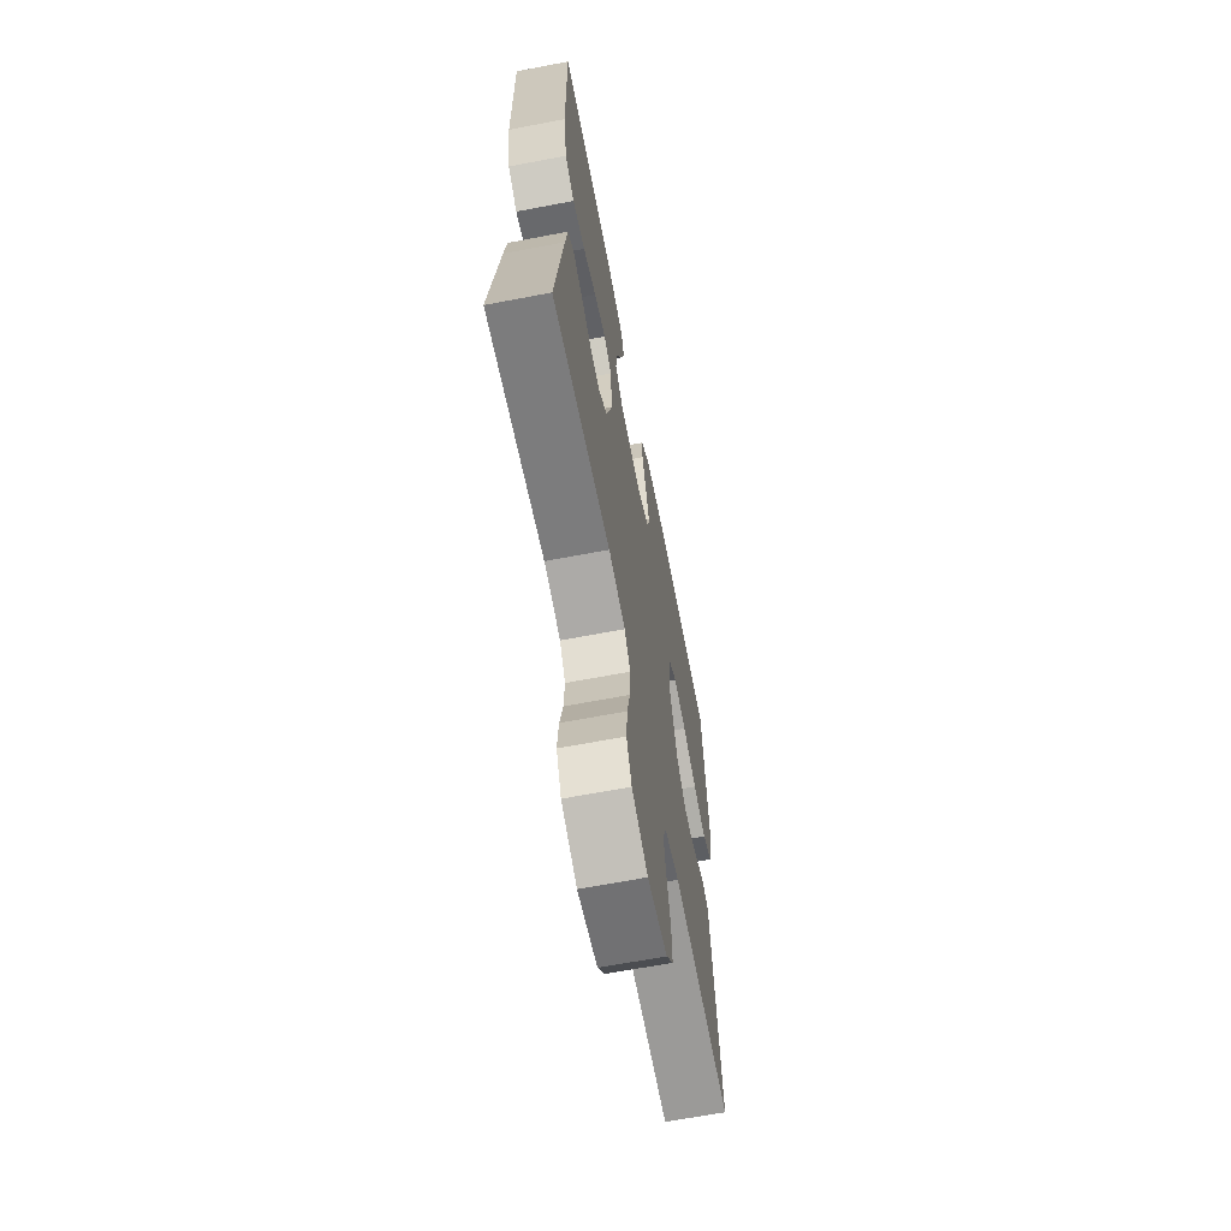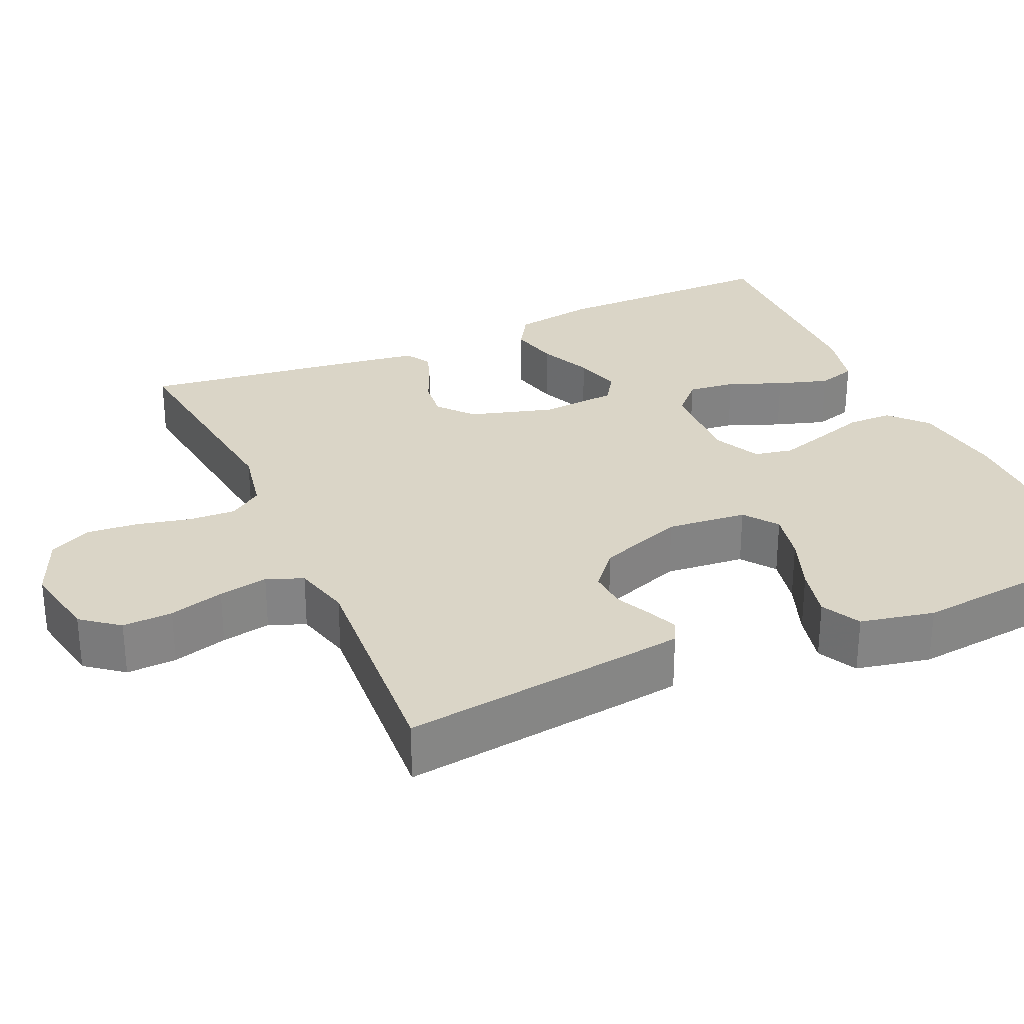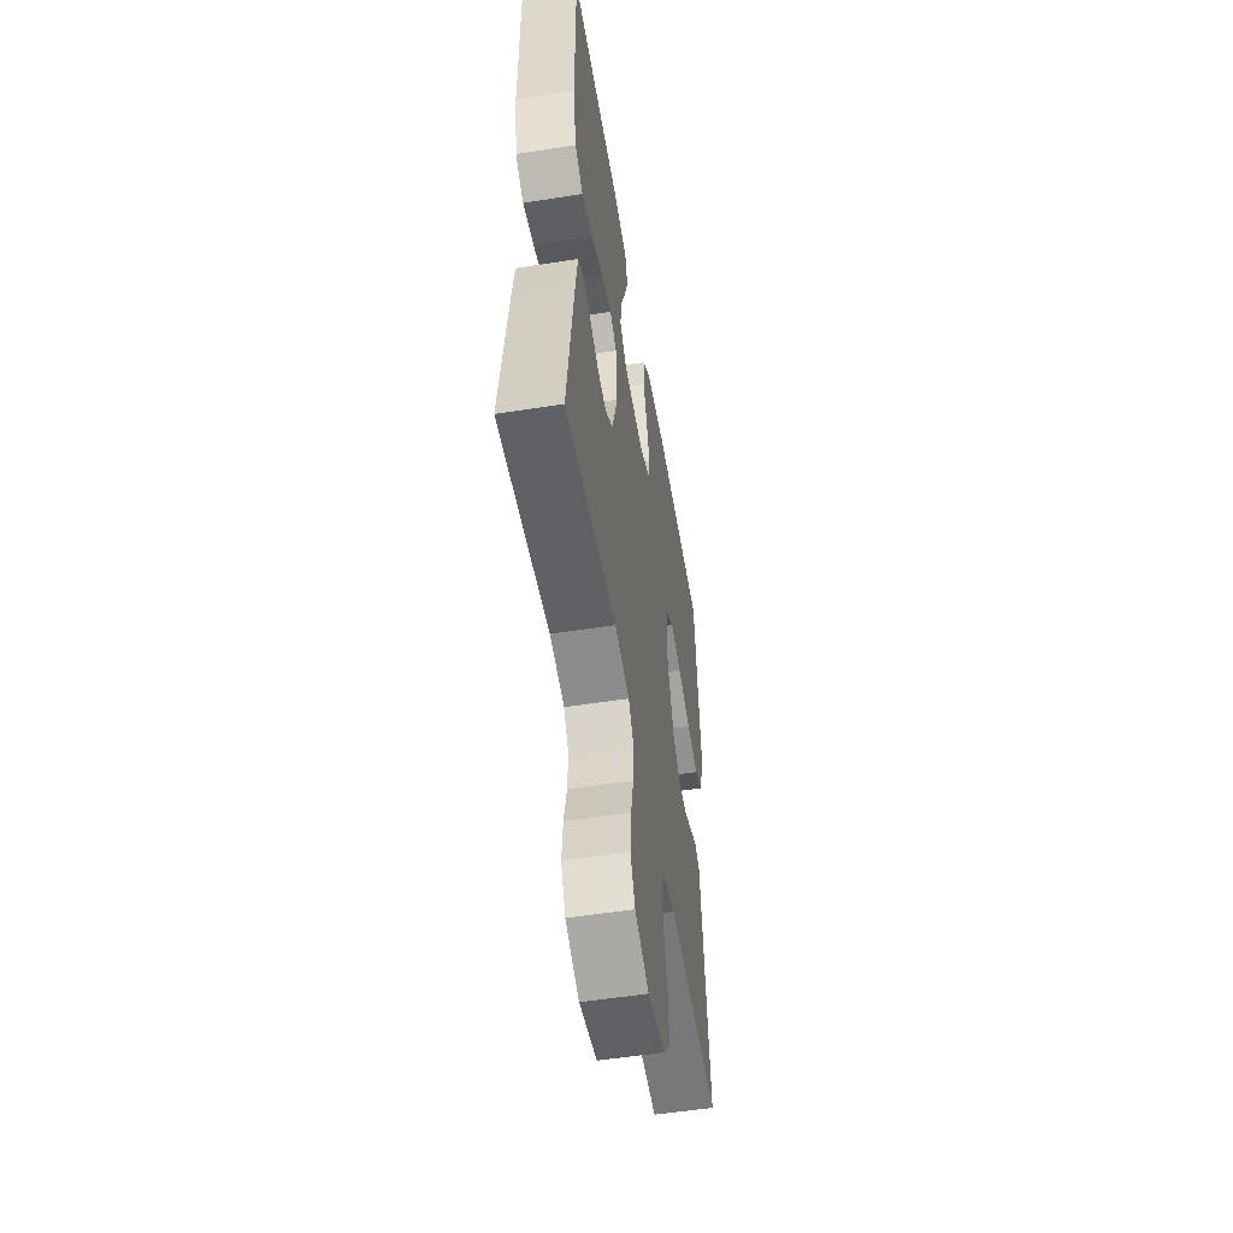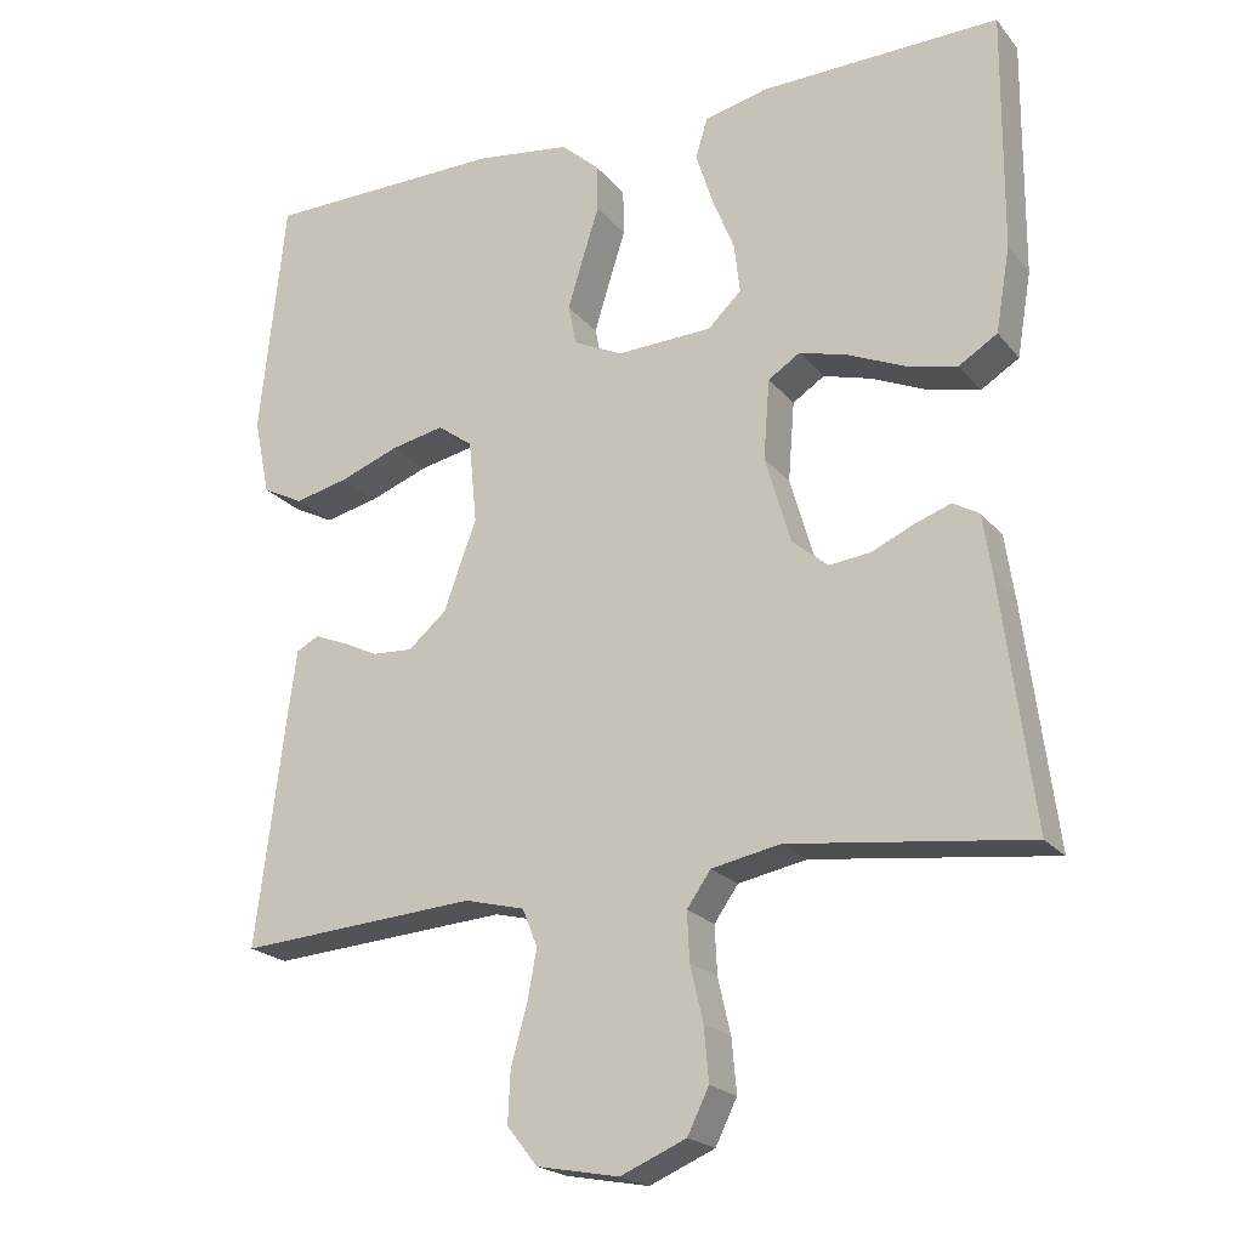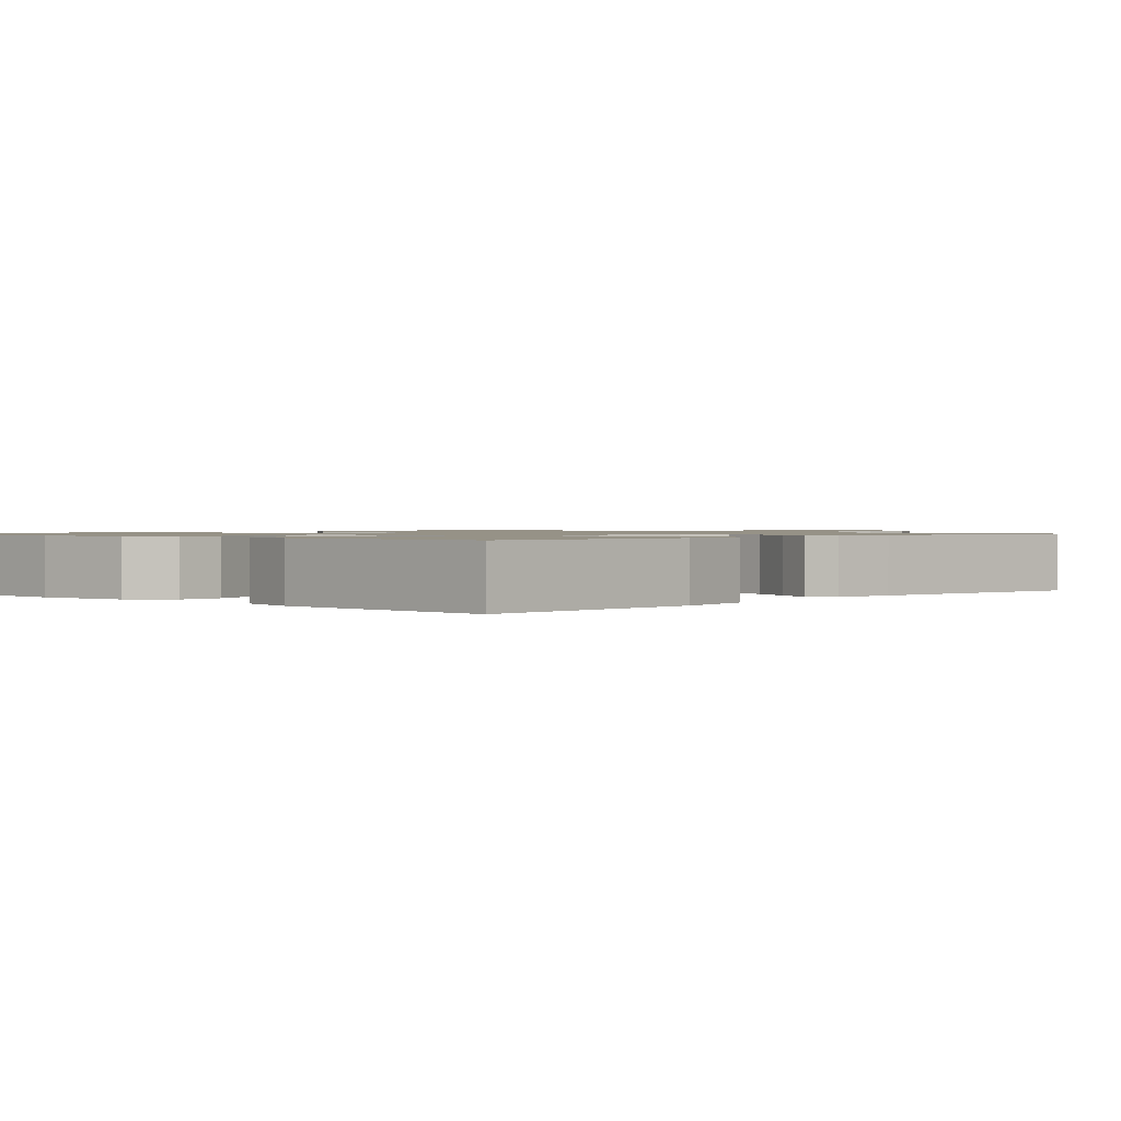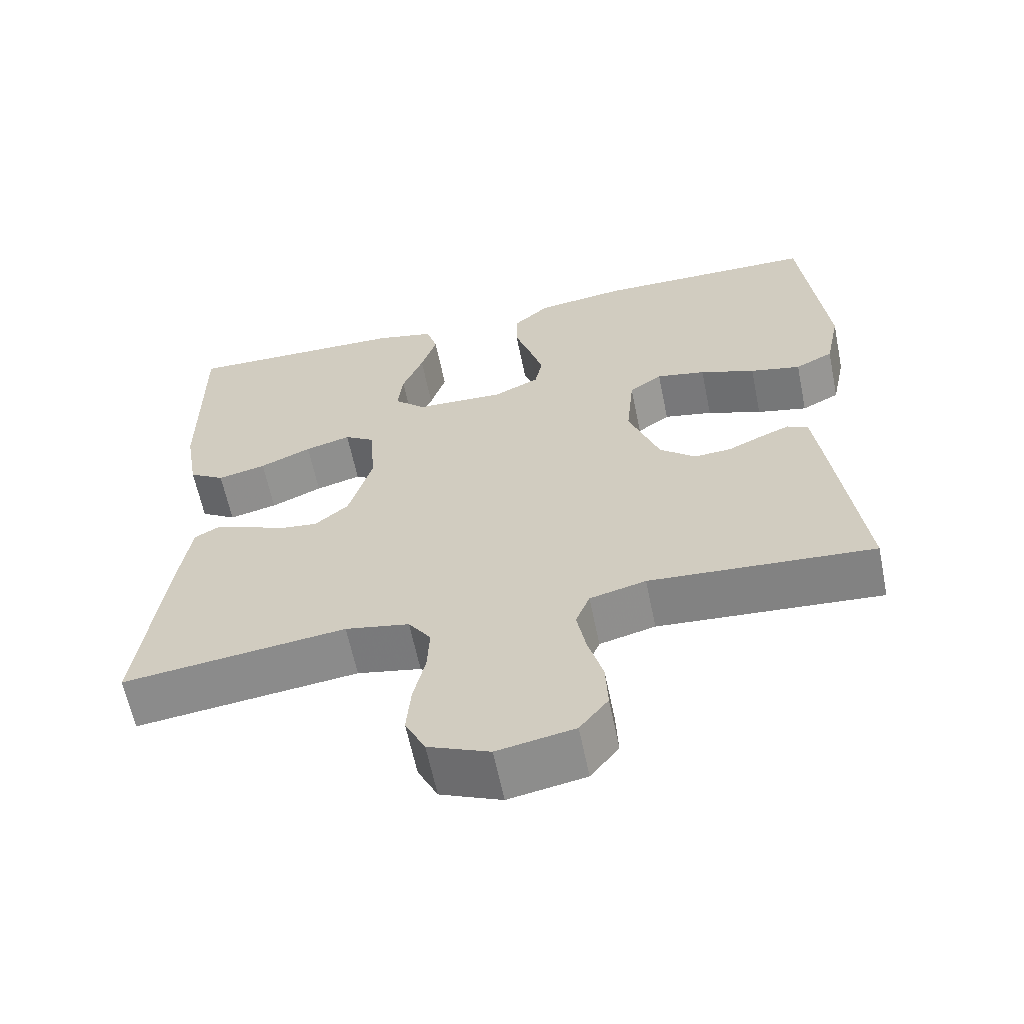
<metadata>
{"format":"obj","ext":"obj","renderer":"f3d","projection":"perspective","resolution":1024,"background":"white","views":[{"elev":-65.4,"azim":100.9,"up":"+Z"},{"elev":29.0,"azim":-114.2,"up":"+Y"},{"elev":-53.5,"azim":99.5,"up":"+Z"},{"elev":-20.9,"azim":27.7,"up":"+Z"},{"elev":1.1,"azim":43.2,"up":"+Y"},{"elev":-62.1,"azim":-168.4,"up":"+Z"}]}
</metadata>
<code>
v 0.5 0.07 0.5
v 0.498 0.07 0.2
v 0.48 0.07 0.094
v 0.432 0.07 0.064
v 0.367 0.07 0.079
v 0.298 0.07 0.109
v 0.237 0.07 0.126
v 0.197 0.07 0.1
v 0.189 0.07 0
v 0.221 0.07 -0.109
v 0.266 0.07 -0.147
v 0.318 0.07 -0.141
v 0.371 0.07 -0.117
v 0.416 0.07 -0.101
v 0.449 0.07 -0.12
v 0.461 0.07 -0.2
v 0.5 0.07 -0.5
v 0.2 0.07 -0.464
v 0.114 0.07 -0.481
v 0.084 0.07 -0.524
v 0.087 0.07 -0.585
v 0.103 0.07 -0.654
v 0.109 0.07 -0.721
v 0.082 0.07 -0.776
v 0 0.07 -0.811
v -0.103 0.07 -0.792
v -0.141 0.07 -0.744
v -0.138 0.07 -0.679
v -0.118 0.07 -0.608
v -0.106 0.07 -0.544
v -0.125 0.07 -0.497
v -0.2 0.07 -0.478
v -0.5 0.07 -0.5
v -0.462 0.07 -0.2
v -0.452 0.07 -0.127
v -0.424 0.07 -0.112
v -0.385 0.07 -0.128
v -0.338 0.07 -0.15
v -0.288 0.07 -0.153
v -0.24 0.07 -0.112
v -0.199 0.07 0
v -0.209 0.07 0.104
v -0.253 0.07 0.136
v -0.319 0.07 0.122
v -0.393 0.07 0.094
v -0.461 0.07 0.078
v -0.512 0.07 0.104
v -0.532 0.07 0.2
v -0.5 0.07 0.5
v -0.2 0.07 0.505
v -0.08 0.07 0.489
v -0.032 0.07 0.446
v -0.031 0.07 0.388
v -0.052 0.07 0.322
v -0.071 0.07 0.259
v -0.061 0.07 0.209
v 0 0.07 0.18
v 0.12 0.07 0.185
v 0.162 0.07 0.225
v 0.155 0.07 0.287
v 0.127 0.07 0.357
v 0.106 0.07 0.423
v 0.121 0.07 0.473
v 0.2 0.07 0.492
v 0.5 0 0.5
v 0.498 0 0.2
v 0.48 0 0.094
v 0.432 0 0.064
v 0.367 0 0.079
v 0.298 0 0.109
v 0.237 0 0.126
v 0.197 0 0.1
v 0.189 0 0
v 0.221 0 -0.109
v 0.266 0 -0.147
v 0.318 0 -0.141
v 0.371 0 -0.117
v 0.416 0 -0.101
v 0.449 0 -0.12
v 0.461 0 -0.2
v 0.5 0 -0.5
v 0.2 0 -0.464
v 0.114 0 -0.481
v 0.084 0 -0.524
v 0.087 0 -0.585
v 0.103 0 -0.654
v 0.109 0 -0.721
v 0.082 0 -0.776
v 0 0 -0.811
v -0.103 0 -0.792
v -0.141 0 -0.744
v -0.138 0 -0.679
v -0.118 0 -0.608
v -0.106 0 -0.544
v -0.125 0 -0.497
v -0.2 0 -0.478
v -0.5 0 -0.5
v -0.462 0 -0.2
v -0.452 0 -0.127
v -0.424 0 -0.112
v -0.385 0 -0.128
v -0.338 0 -0.15
v -0.288 0 -0.153
v -0.24 0 -0.112
v -0.199 0 0
v -0.209 0 0.104
v -0.253 0 0.136
v -0.319 0 0.122
v -0.393 0 0.094
v -0.461 0 0.078
v -0.512 0 0.104
v -0.532 0 0.2
v -0.5 0 0.5
v -0.2 0 0.505
v -0.08 0 0.489
v -0.032 0 0.446
v -0.031 0 0.388
v -0.052 0 0.322
v -0.071 0 0.259
v -0.061 0 0.209
v 0 0 0.18
v 0.12 0 0.185
v 0.162 0 0.225
v 0.155 0 0.287
v 0.127 0 0.357
v 0.106 0 0.423
v 0.121 0 0.473
v 0.2 0 0.492
f 60 61 62 63
f 60 63 64 1
f 51 52 53 54
f 51 54 55
f 50 51 55
f 49 50 55 56
f 47 48 49 56
f 44 45 46 47
f 43 44 47 56
f 35 36 37 38
f 33 34 35 38
f 32 33 38 39
f 31 32 39 40
f 26 27 28 29
f 26 29 30
f 25 26 30
f 24 25 30
f 21 22 23 24
f 20 21 24 30
f 19 20 30 31
f 15 16 17 18
f 12 13 14 15
f 12 15 18 19
f 3 4 5 6
f 3 6 7
f 2 3 7
f 59 60 1 2
f 58 59 2 7
f 57 58 7 8
f 42 43 56 57
f 41 42 57 8
f 40 41 8 9
f 31 40 9 10
f 11 12 19 31
f 10 11 31
f 127 126 125 124
f 65 128 127 124
f 118 117 116 115
f 119 118 115
f 119 115 114
f 120 119 114 113
f 120 113 112 111
f 111 110 109 108
f 120 111 108 107
f 102 101 100 99
f 102 99 98 97
f 103 102 97 96
f 104 103 96 95
f 93 92 91 90
f 94 93 90
f 94 90 89
f 94 89 88
f 88 87 86 85
f 94 88 85 84
f 95 94 84 83
f 82 81 80 79
f 79 78 77 76
f 83 82 79 76
f 70 69 68 67
f 71 70 67
f 71 67 66
f 66 65 124 123
f 71 66 123 122
f 72 71 122 121
f 121 120 107 106
f 72 121 106 105
f 73 72 105 104
f 74 73 104 95
f 95 83 76 75
f 95 75 74
f 1 65 66 2
f 2 66 67 3
f 3 67 68 4
f 4 68 69 5
f 5 69 70 6
f 6 70 71 7
f 7 71 72 8
f 8 72 73 9
f 9 73 74 10
f 10 74 75 11
f 11 75 76 12
f 12 76 77 13
f 13 77 78 14
f 14 78 79 15
f 15 79 80 16
f 16 80 81 17
f 17 81 82 18
f 18 82 83 19
f 19 83 84 20
f 20 84 85 21
f 21 85 86 22
f 22 86 87 23
f 23 87 88 24
f 24 88 89 25
f 25 89 90 26
f 26 90 91 27
f 27 91 92 28
f 28 92 93 29
f 29 93 94 30
f 30 94 95 31
f 31 95 96 32
f 32 96 97 33
f 33 97 98 34
f 34 98 99 35
f 35 99 100 36
f 36 100 101 37
f 37 101 102 38
f 38 102 103 39
f 39 103 104 40
f 40 104 105 41
f 41 105 106 42
f 42 106 107 43
f 43 107 108 44
f 44 108 109 45
f 45 109 110 46
f 46 110 111 47
f 47 111 112 48
f 48 112 113 49
f 49 113 114 50
f 50 114 115 51
f 51 115 116 52
f 52 116 117 53
f 53 117 118 54
f 54 118 119 55
f 55 119 120 56
f 56 120 121 57
f 57 121 122 58
f 58 122 123 59
f 59 123 124 60
f 60 124 125 61
f 61 125 126 62
f 62 126 127 63
f 63 127 128 64
f 64 128 65 1

</code>
